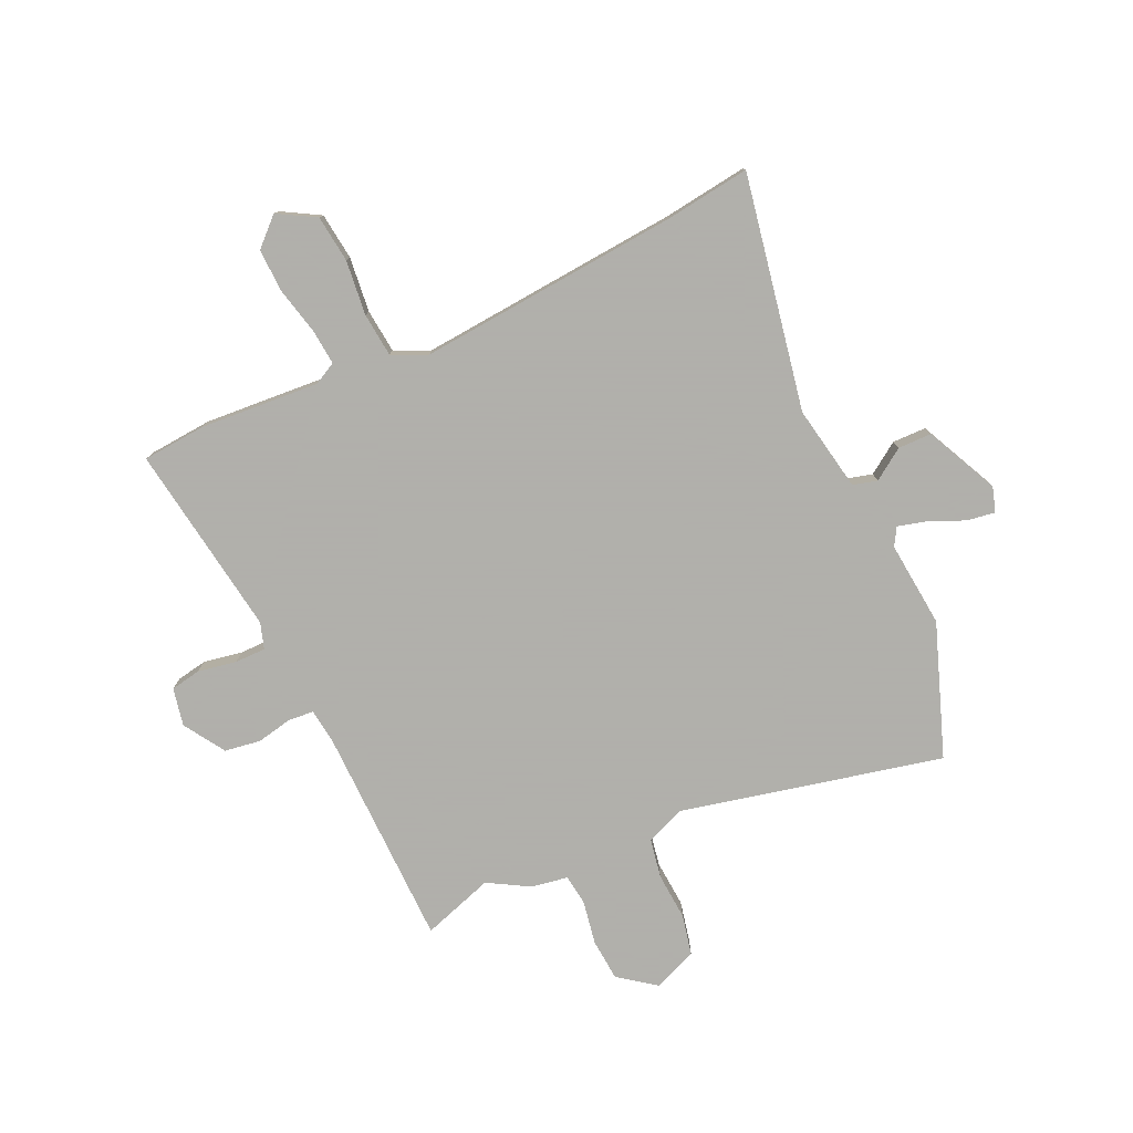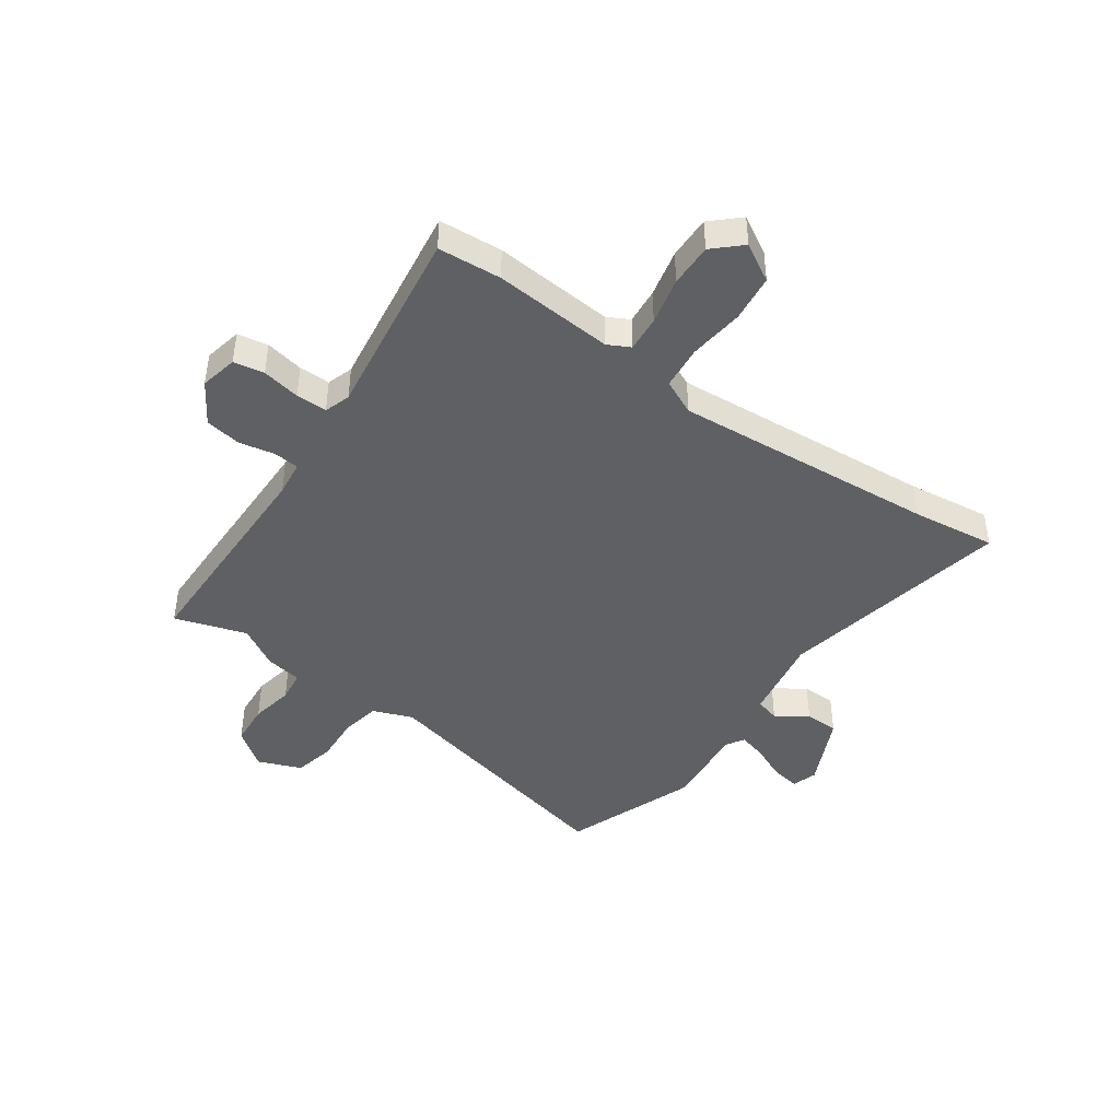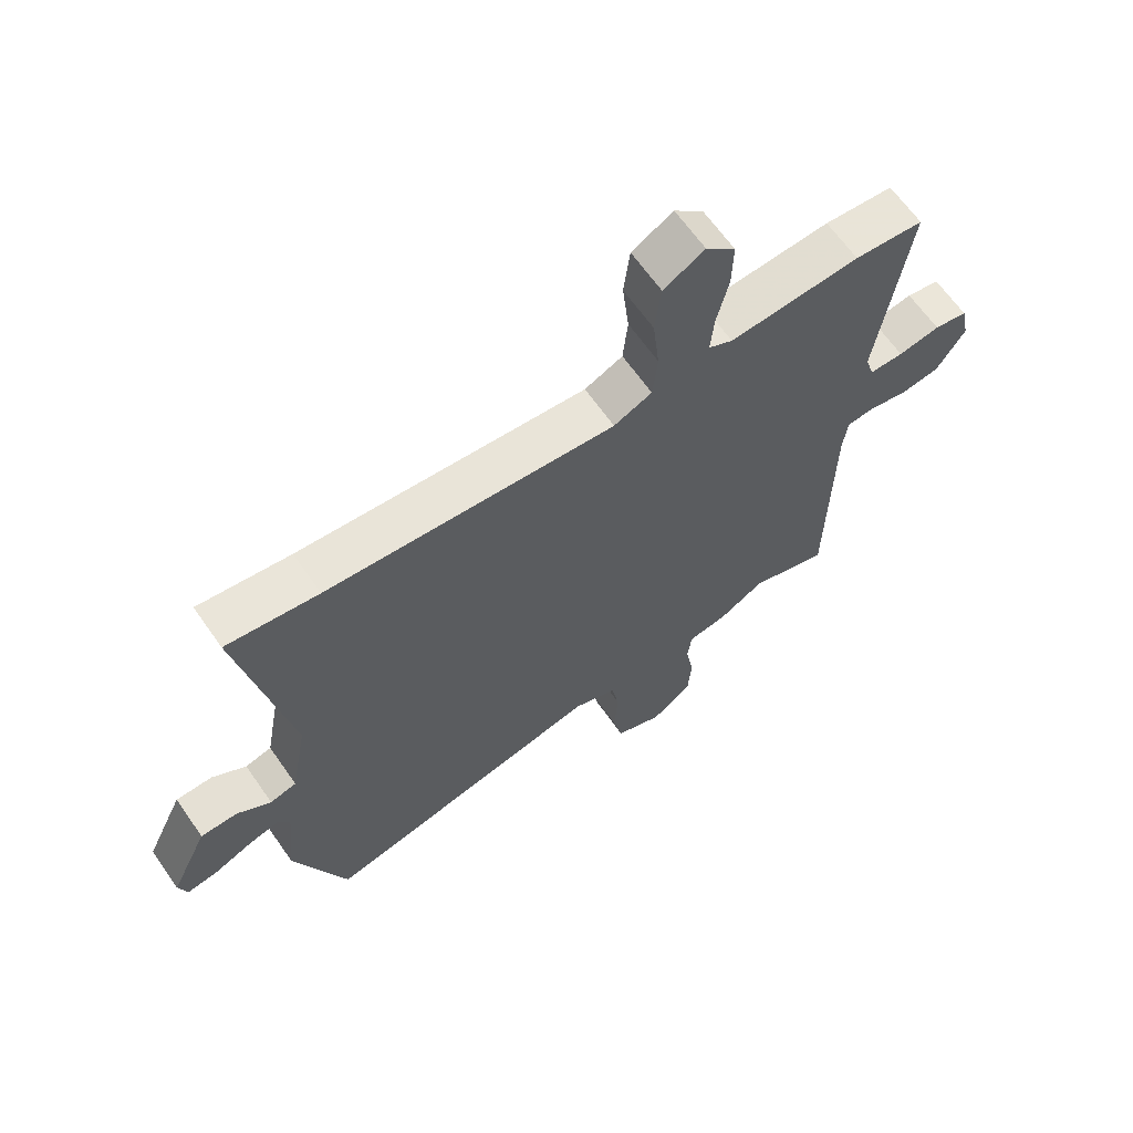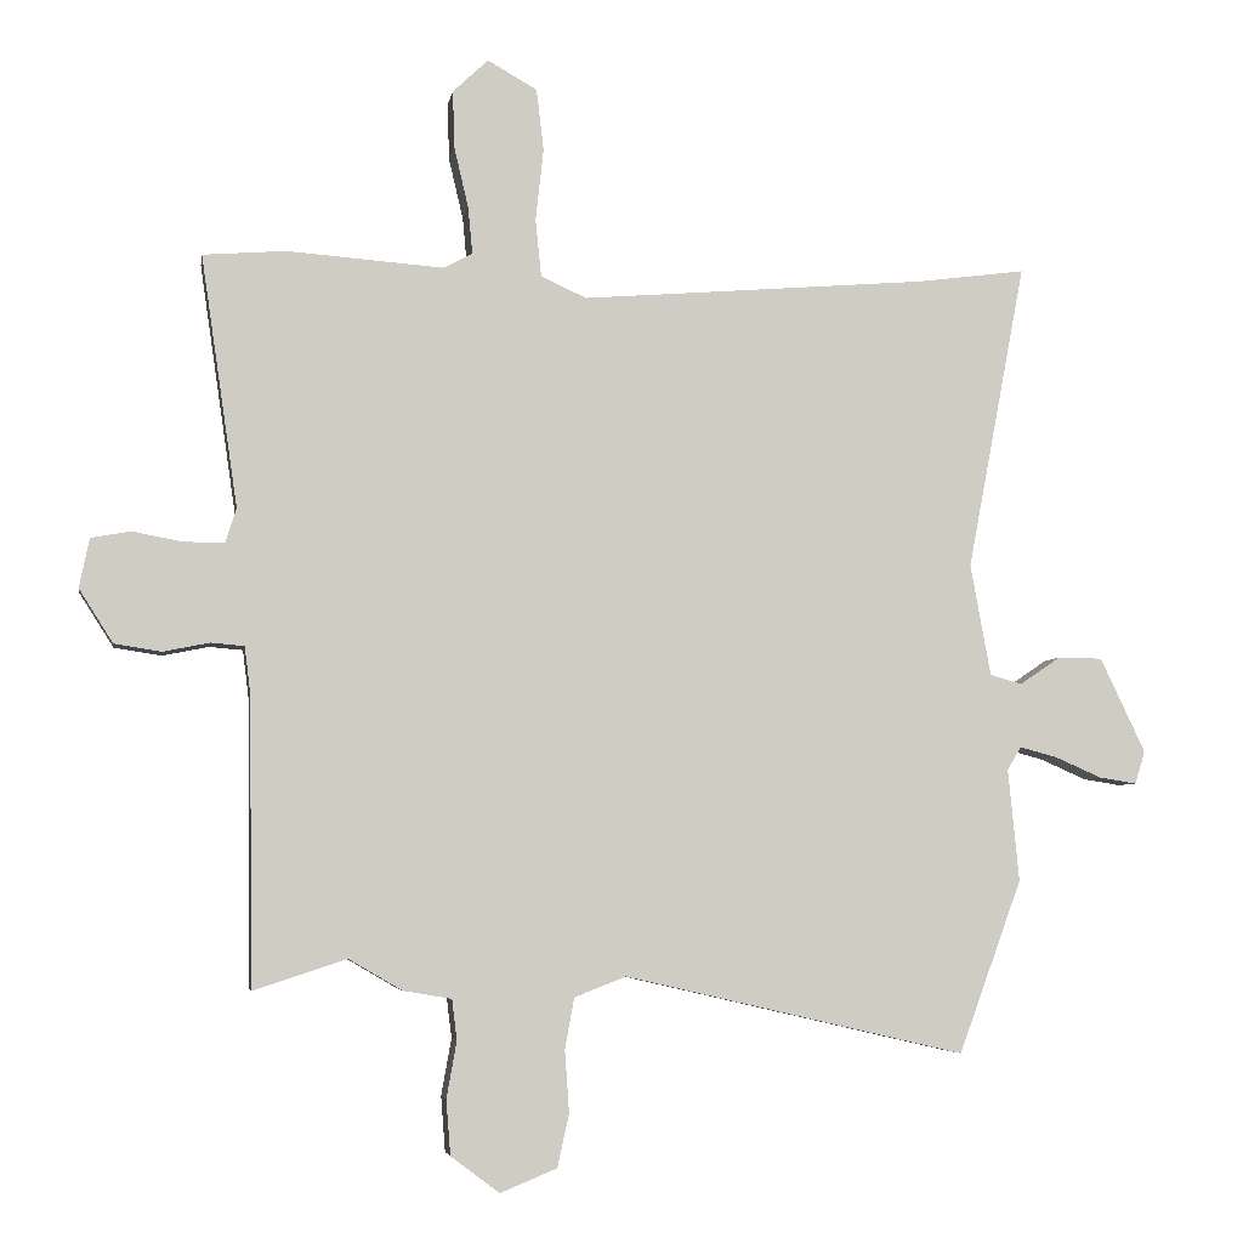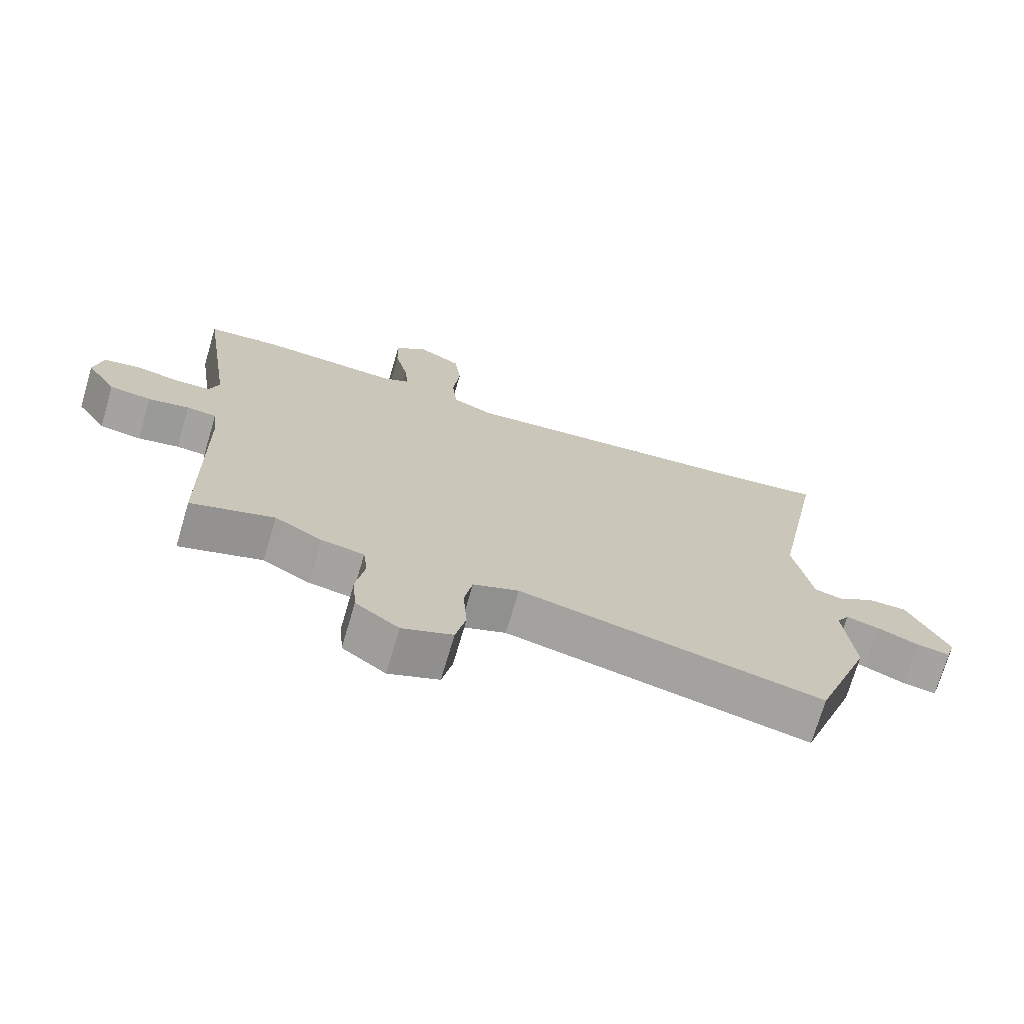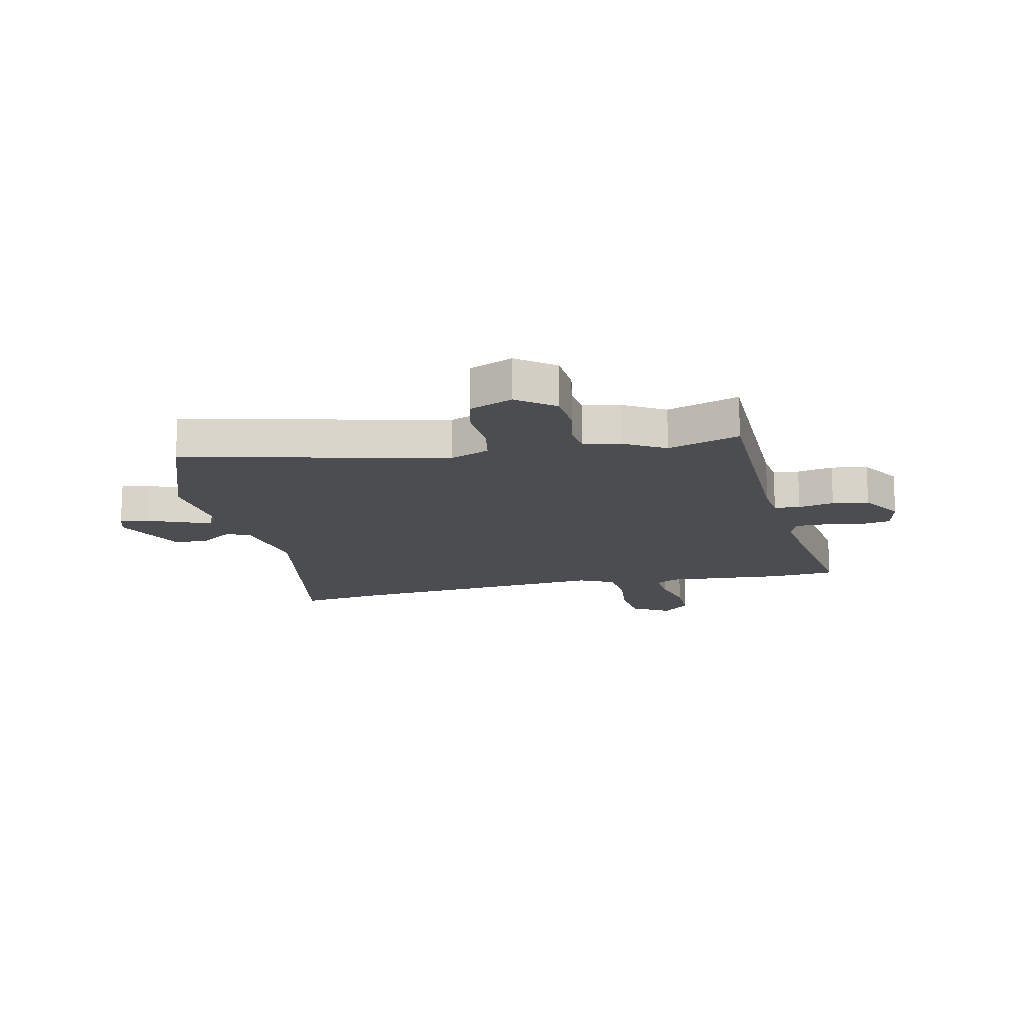
<metadata>
{"format":"obj","ext":"obj","renderer":"f3d","projection":"perspective","resolution":1024,"background":"white","views":[{"elev":-78.4,"azim":24.8,"up":"+Y"},{"elev":-43.9,"azim":-35.5,"up":"+Y"},{"elev":64.7,"azim":145.1,"up":"+Z"},{"elev":-5.2,"azim":-9.2,"up":"+Z"},{"elev":-72.2,"azim":-16.4,"up":"+Z"},{"elev":-15.6,"azim":-167.6,"up":"+Y"}]}
</metadata>
<code>
v 0.553 0.07 -0.356
v 0.466 0.07 -0.594
v -0.004 0.07 -0.486
v -0.075 0.07 -0.514
v -0.088 0.07 -0.584
v -0.082 0.07 -0.67
v -0.098 0.07 -0.743
v -0.176 0.07 -0.775
v -0.243 0.07 -0.725
v -0.249 0.07 -0.649
v -0.235 0.07 -0.571
v -0.242 0.07 -0.515
v -0.308 0.07 -0.504
v -0.382 0.07 -0.461
v -0.511 0.07 -0.503
v -0.517 0.07 -0.105
v -0.525 0.07 -0.041
v -0.571 0.07 -0.037
v -0.635 0.07 -0.05
v -0.7 0.07 -0.04
v -0.747 0.07 0.034
v -0.733 0.07 0.102
v -0.678 0.07 0.112
v -0.609 0.07 0.099
v -0.553 0.07 0.099
v -0.538 0.07 0.146
v -0.589 0.07 0.493
v -0.475 0.07 0.502
v -0.259 0.07 0.486
v -0.219 0.07 0.507
v -0.225 0.07 0.572
v -0.245 0.07 0.657
v -0.247 0.07 0.735
v -0.198 0.07 0.781
v -0.13 0.07 0.742
v -0.12 0.07 0.657
v -0.131 0.07 0.558
v -0.123 0.07 0.479
v -0.06 0.07 0.45
v 0.415 0.07 0.489
v 0.567 0.07 0.509
v 0.487 0.07 0.086
v 0.515 0.07 -0.068
v 0.559 0.07 -0.08
v 0.615 0.07 -0.042
v 0.676 0.07 -0.043
v 0.738 0.07 -0.174
v 0.724 0.07 -0.219
v 0.673 0.07 -0.211
v 0.609 0.07 -0.183
v 0.557 0.07 -0.169
v 0.538 0.07 -0.201
v 0.553 0 -0.356
v 0.466 0 -0.594
v -0.004 0 -0.486
v -0.075 0 -0.514
v -0.088 0 -0.584
v -0.082 0 -0.67
v -0.098 0 -0.743
v -0.176 0 -0.775
v -0.243 0 -0.725
v -0.249 0 -0.649
v -0.235 0 -0.571
v -0.242 0 -0.515
v -0.308 0 -0.504
v -0.382 0 -0.461
v -0.511 0 -0.503
v -0.517 0 -0.105
v -0.525 0 -0.041
v -0.571 0 -0.037
v -0.635 0 -0.05
v -0.7 0 -0.04
v -0.747 0 0.034
v -0.733 0 0.102
v -0.678 0 0.112
v -0.609 0 0.099
v -0.553 0 0.099
v -0.538 0 0.146
v -0.589 0 0.493
v -0.475 0 0.502
v -0.259 0 0.486
v -0.219 0 0.507
v -0.225 0 0.572
v -0.245 0 0.657
v -0.247 0 0.735
v -0.198 0 0.781
v -0.13 0 0.742
v -0.12 0 0.657
v -0.131 0 0.558
v -0.123 0 0.479
v -0.06 0 0.45
v 0.415 0 0.489
v 0.567 0 0.509
v 0.487 0 0.086
v 0.515 0 -0.068
v 0.559 0 -0.08
v 0.615 0 -0.042
v 0.676 0 -0.043
v 0.738 0 -0.174
v 0.724 0 -0.219
v 0.673 0 -0.211
v 0.609 0 -0.183
v 0.557 0 -0.169
v 0.538 0 -0.201
f 47 48 49 50
f 47 50 51
f 44 45 46 47
f 43 44 47 51
f 40 41 42
f 39 40 42
f 38 39 42 43
f 34 35 36 37
f 34 37 38
f 31 32 33 34
f 30 31 34 38
f 29 30 38 43
f 26 27 28 29
f 25 26 29 43
f 21 22 23 24
f 18 19 20 21
f 17 18 21 24
f 14 15 16
f 12 13 14 16
f 12 16 17
f 8 9 10 11
f 8 11 12
f 5 6 7 8
f 4 5 8 12
f 3 4 12 17
f 52 1 2 3
f 25 43 51 52
f 24 25 52
f 3 17 24 52
f 102 101 100 99
f 103 102 99
f 99 98 97 96
f 103 99 96 95
f 94 93 92
f 94 92 91
f 95 94 91 90
f 89 88 87 86
f 90 89 86
f 86 85 84 83
f 90 86 83 82
f 95 90 82 81
f 81 80 79 78
f 95 81 78 77
f 76 75 74 73
f 73 72 71 70
f 76 73 70 69
f 68 67 66
f 68 66 65 64
f 69 68 64
f 63 62 61 60
f 64 63 60
f 60 59 58 57
f 64 60 57 56
f 69 64 56 55
f 55 54 53 104
f 104 103 95 77
f 104 77 76
f 104 76 69 55
f 1 53 54 2
f 2 54 55 3
f 3 55 56 4
f 4 56 57 5
f 5 57 58 6
f 6 58 59 7
f 7 59 60 8
f 8 60 61 9
f 9 61 62 10
f 10 62 63 11
f 11 63 64 12
f 12 64 65 13
f 13 65 66 14
f 14 66 67 15
f 15 67 68 16
f 16 68 69 17
f 17 69 70 18
f 18 70 71 19
f 19 71 72 20
f 20 72 73 21
f 21 73 74 22
f 22 74 75 23
f 23 75 76 24
f 24 76 77 25
f 25 77 78 26
f 26 78 79 27
f 27 79 80 28
f 28 80 81 29
f 29 81 82 30
f 30 82 83 31
f 31 83 84 32
f 32 84 85 33
f 33 85 86 34
f 34 86 87 35
f 35 87 88 36
f 36 88 89 37
f 37 89 90 38
f 38 90 91 39
f 39 91 92 40
f 40 92 93 41
f 41 93 94 42
f 42 94 95 43
f 43 95 96 44
f 44 96 97 45
f 45 97 98 46
f 46 98 99 47
f 47 99 100 48
f 48 100 101 49
f 49 101 102 50
f 50 102 103 51
f 51 103 104 52
f 52 104 53 1

</code>
